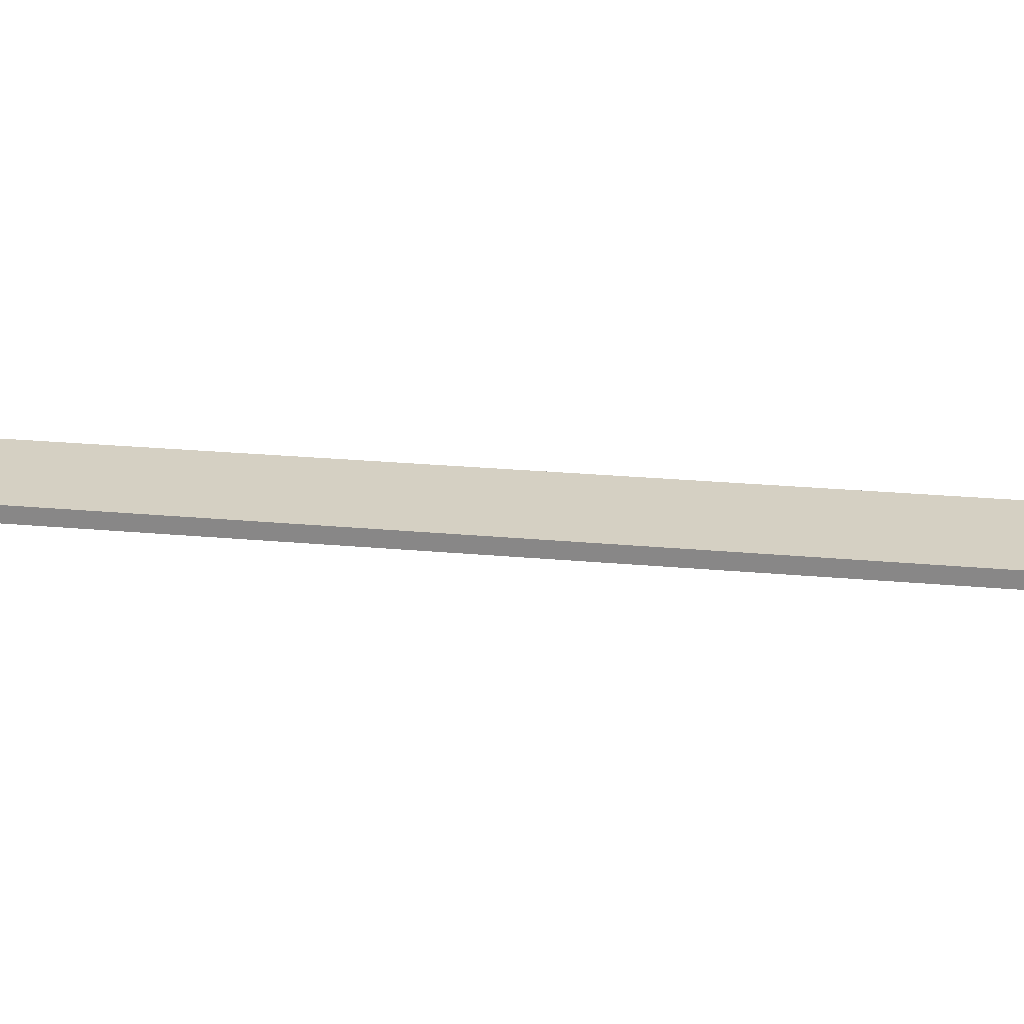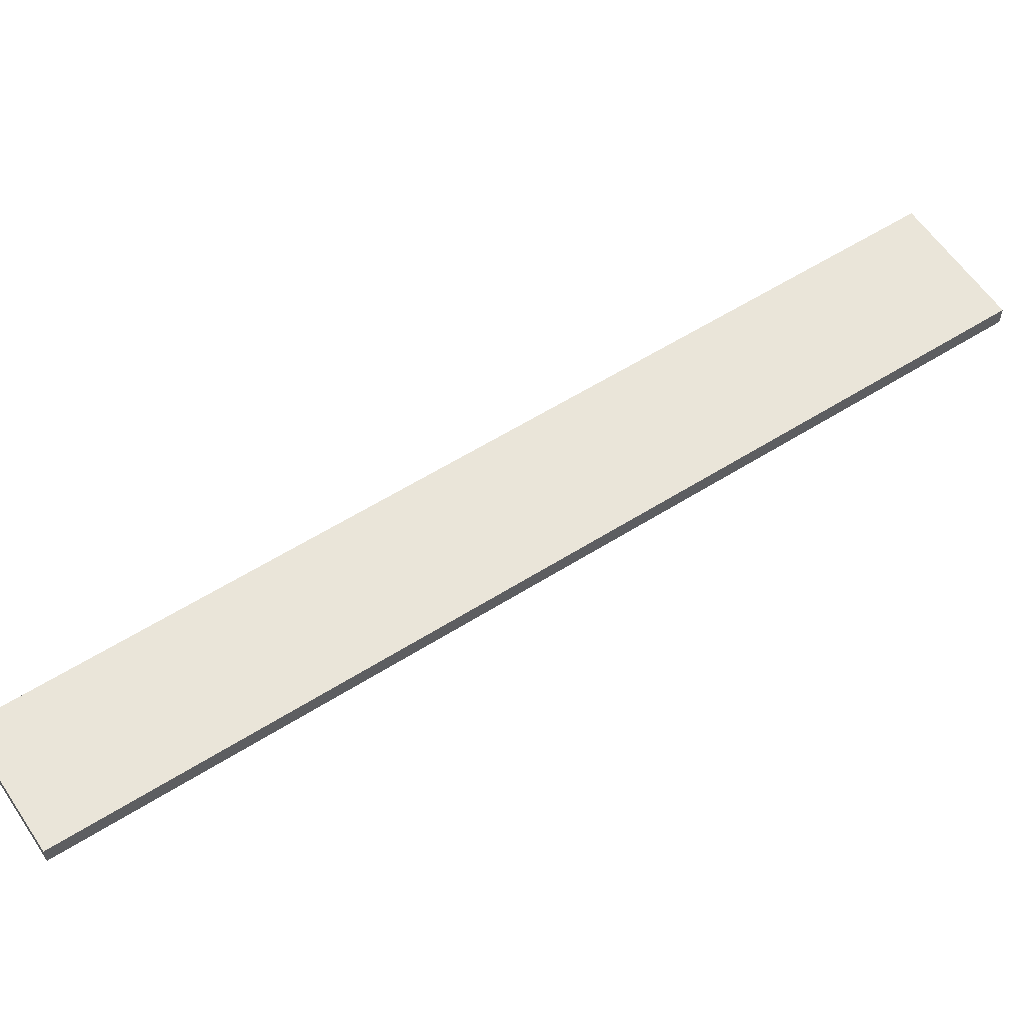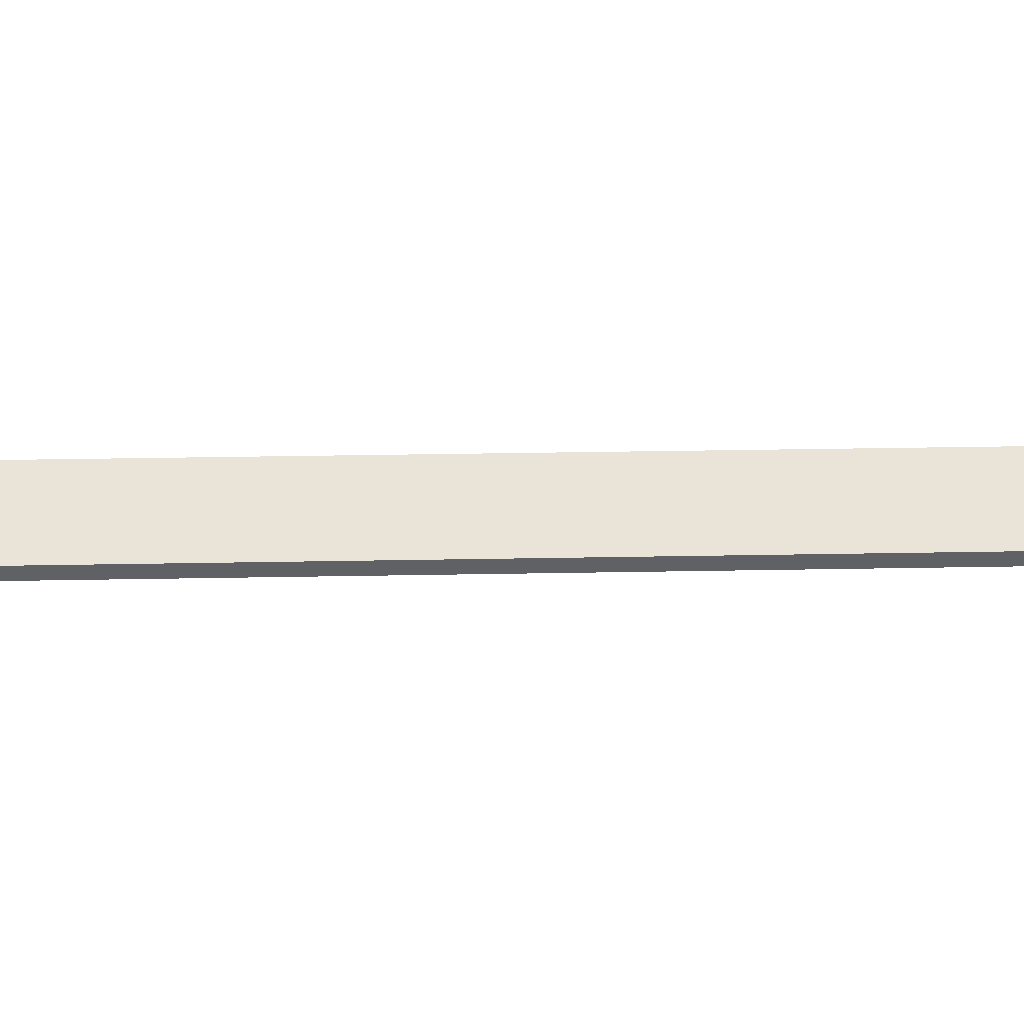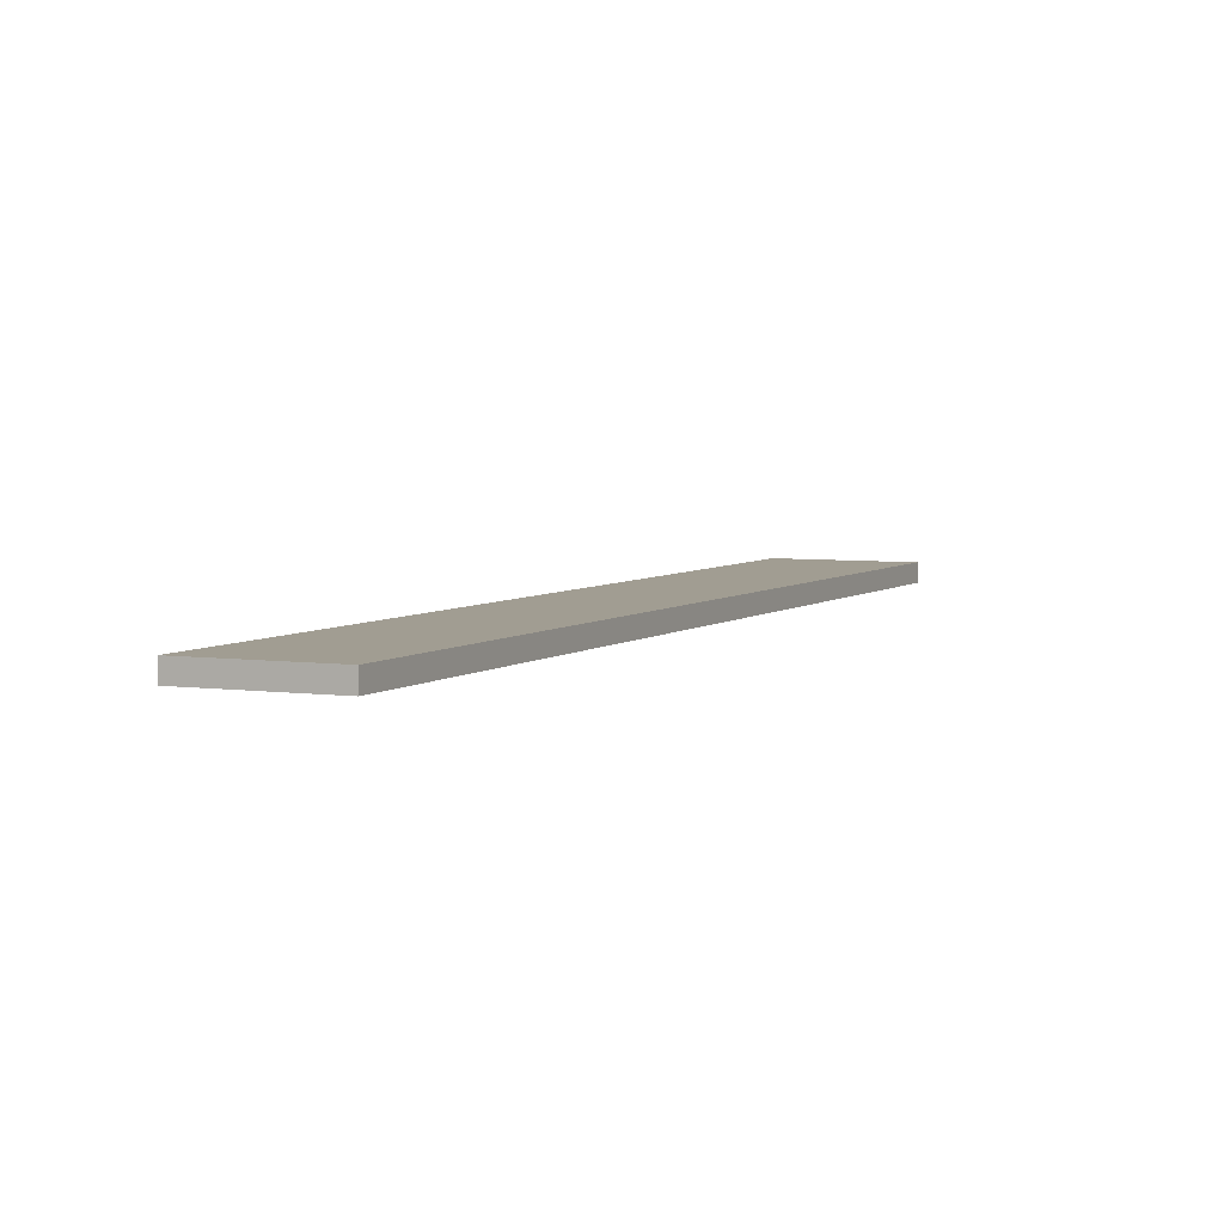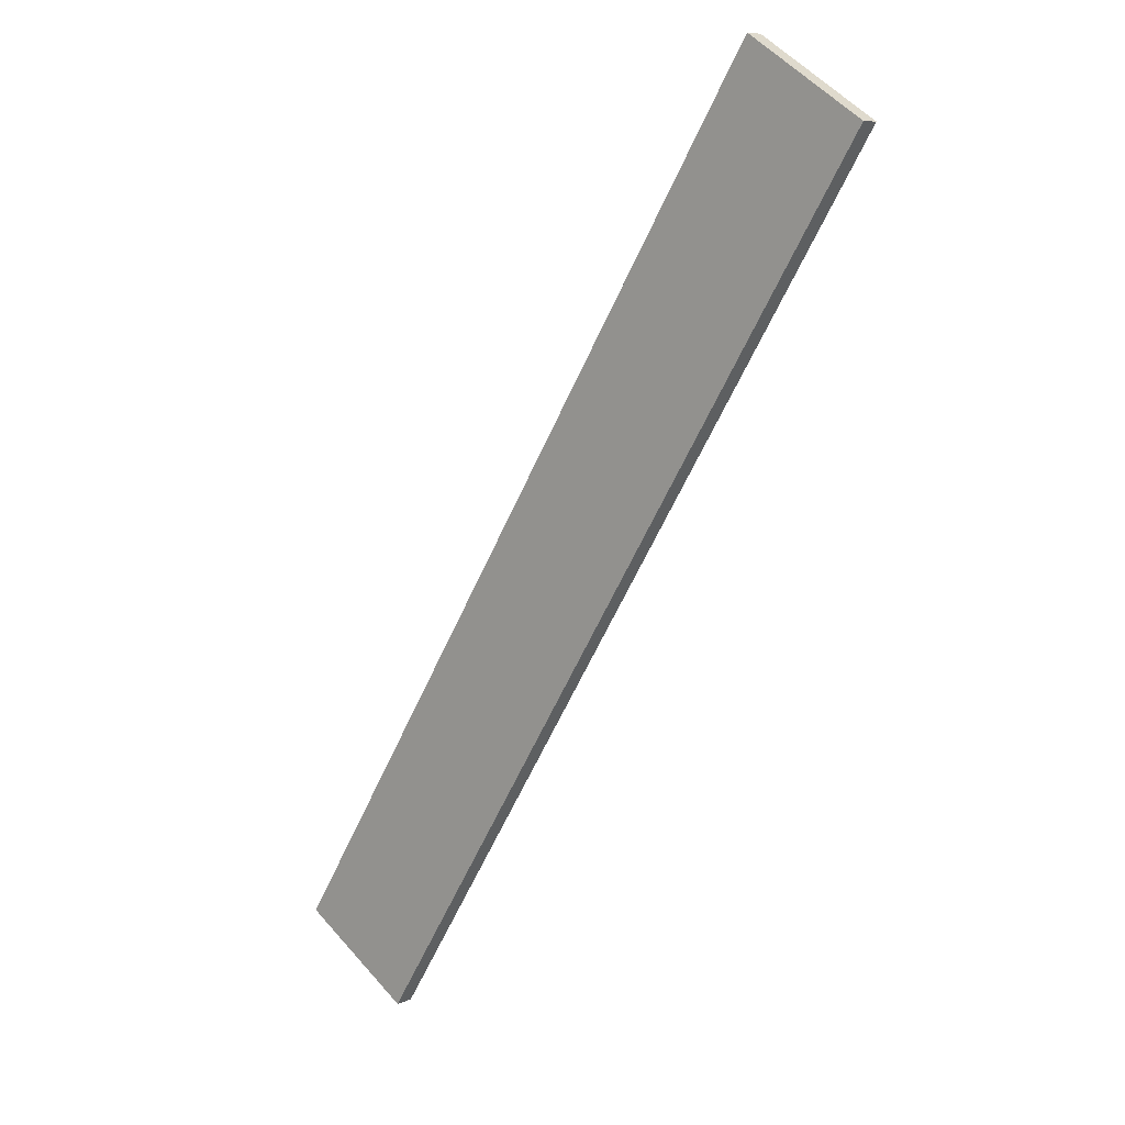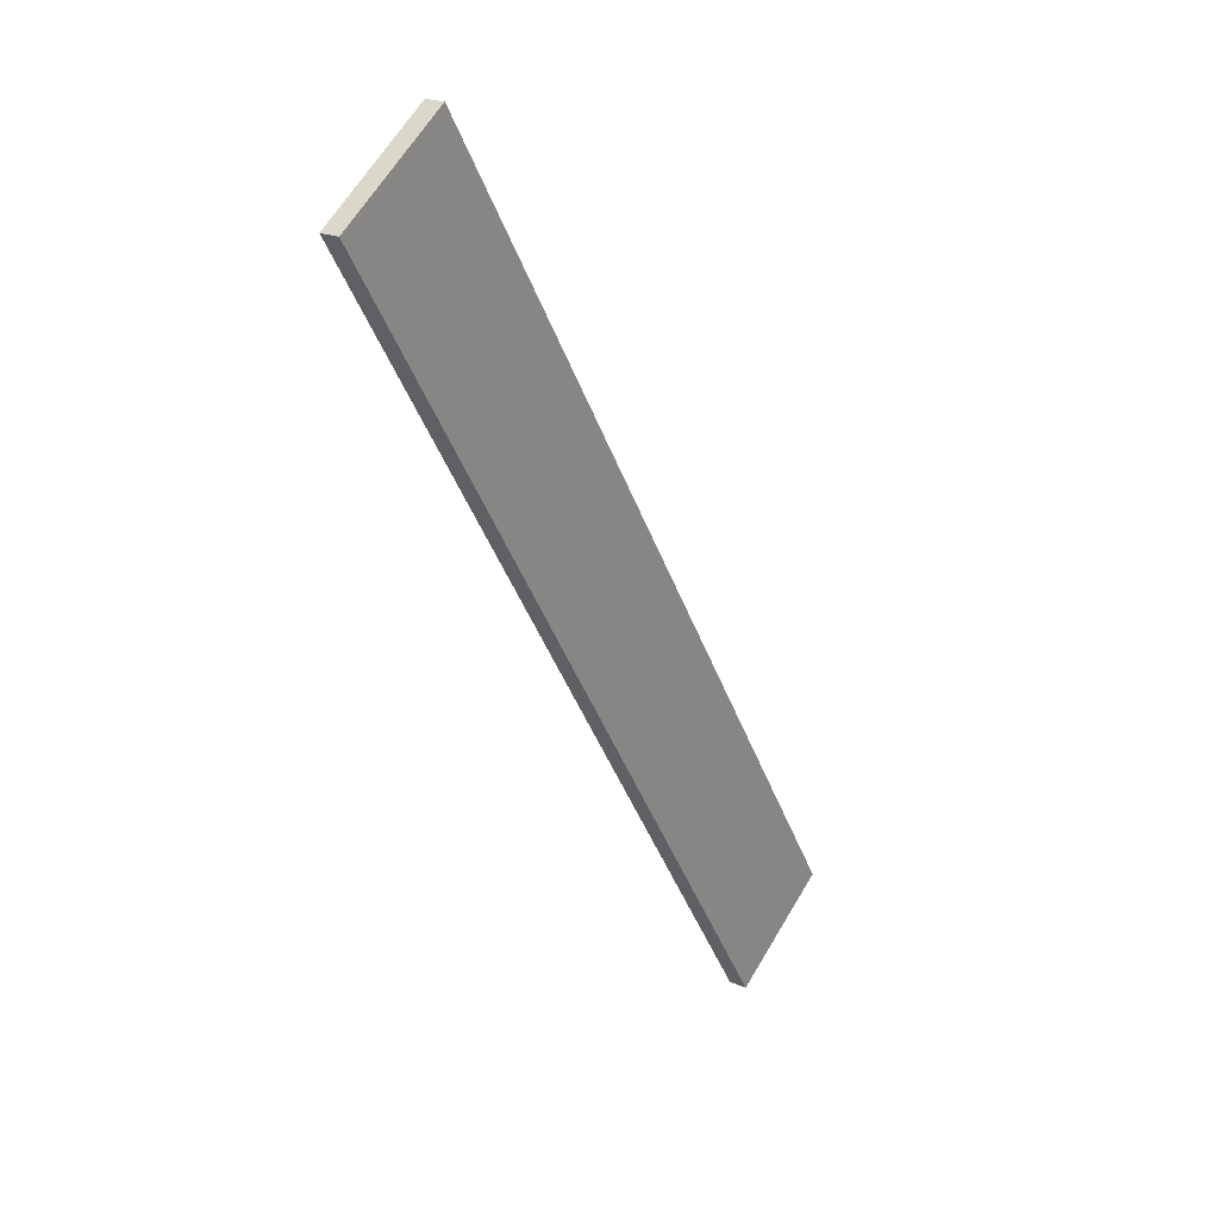
<metadata>
{"format":"obj","ext":"obj","renderer":"f3d","projection":"perspective","resolution":1024,"background":"white","views":[{"elev":26.0,"azim":-49.6,"up":"+Y"},{"elev":57.9,"azim":89.1,"up":"+Y"},{"elev":42.8,"azim":121.1,"up":"+Y"},{"elev":4.7,"azim":-123.1,"up":"+Y"},{"elev":8.3,"azim":41.3,"up":"+Z"},{"elev":22.3,"azim":126.3,"up":"+Z"}]}
</metadata>
<code>
v  2.374 0.72 -1.491
v  4.752 0.72 -2.607
v  4.581 0.72 -2.877
v  20.69 0.72 22.62
v  0 0.72 4.409e-17
v  20.89 0.72 33.09
v  25.6 0.72 30.4
v  21.04 0.72 33.32
v  4.581 1.762e-16 -2.877
v  2.374 9.13e-17 -1.491
v  0 0 0
v  20.89 -2.026e-15 33.09
v  21.04 -2.04e-15 33.32
v  25.6 -1.862e-15 30.4
v  20.69 -1.385e-15 22.62
v  4.752 1.596e-16 -2.607
g defaultobject
f 1 2 3
f 2 1 4
f 4 1 5
f 4 5 6
f 4 6 7
f 7 6 8
f 9 1 3
f 1 9 10
f 1 10 5
f 5 10 11
f 11 6 5
f 6 11 12
f 6 12 8
f 8 12 13
f 13 7 8
f 7 13 14
f 14 4 7
f 4 14 15
f 4 15 2
f 2 15 16
f 2 16 3
f 3 16 9
f 12 14 13
f 14 12 11
f 14 11 15
f 15 11 16
f 16 11 10
f 16 10 9

</code>
